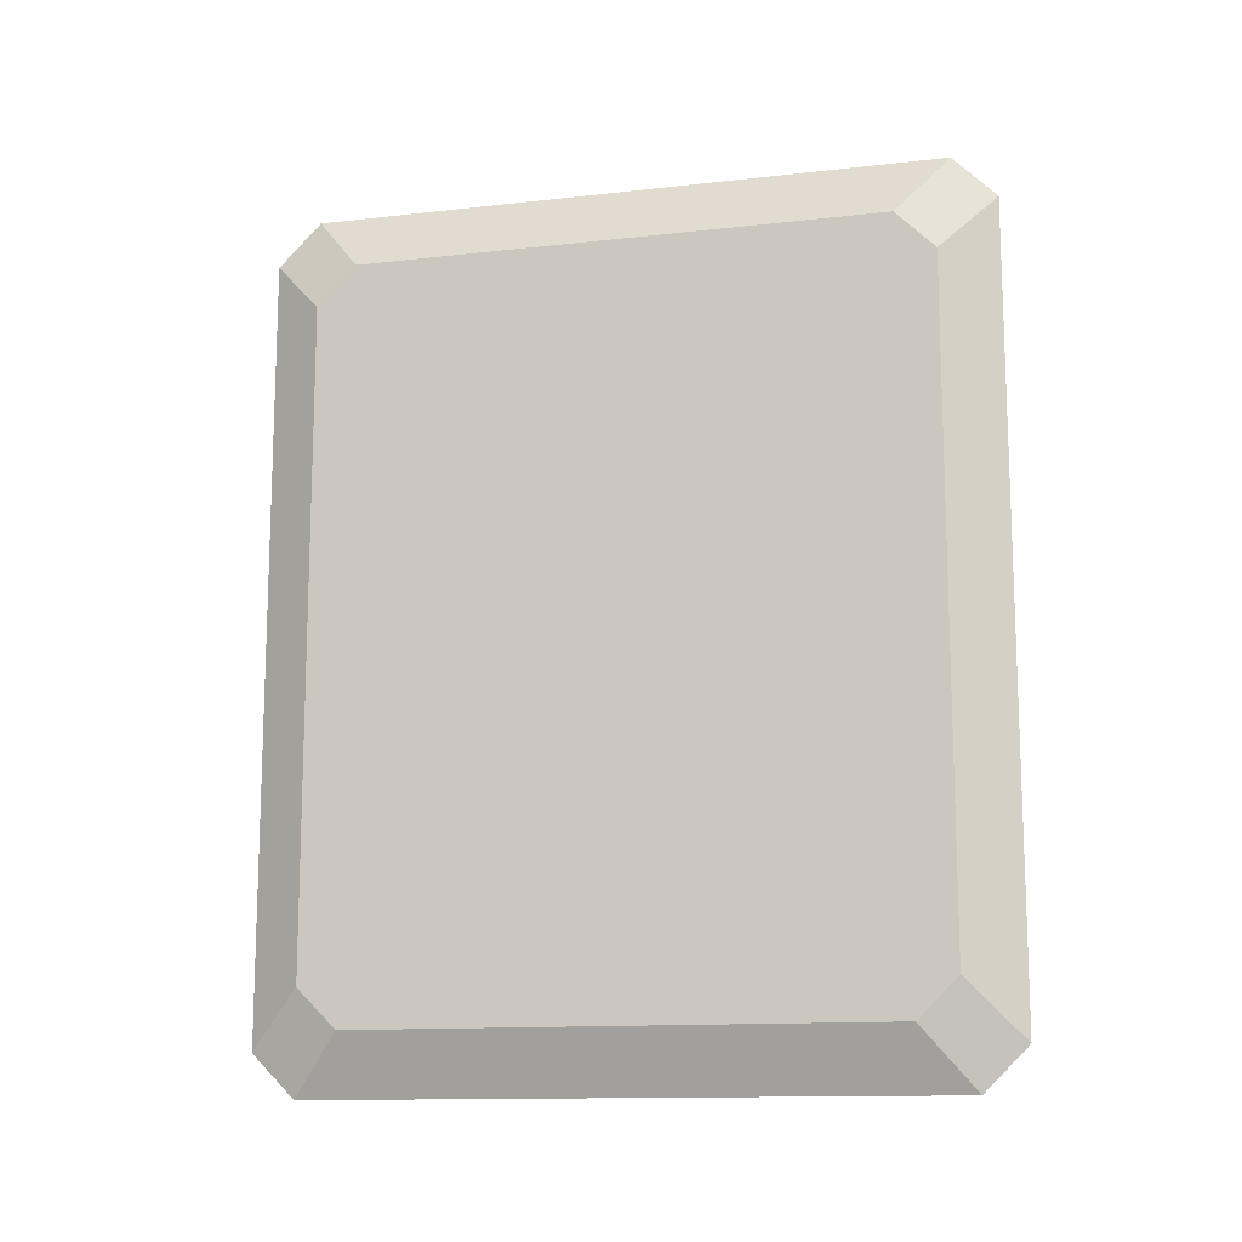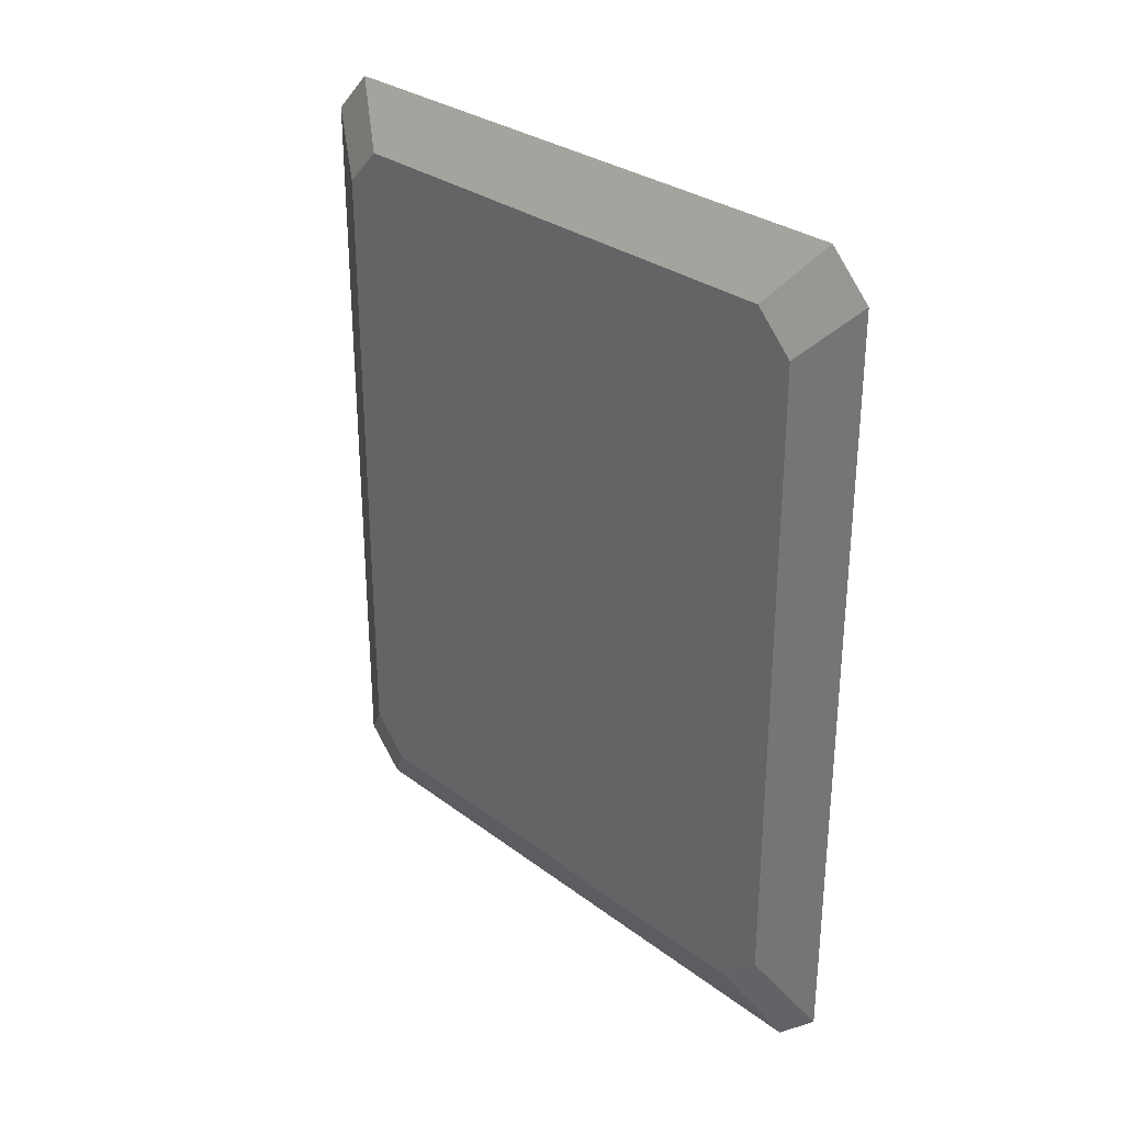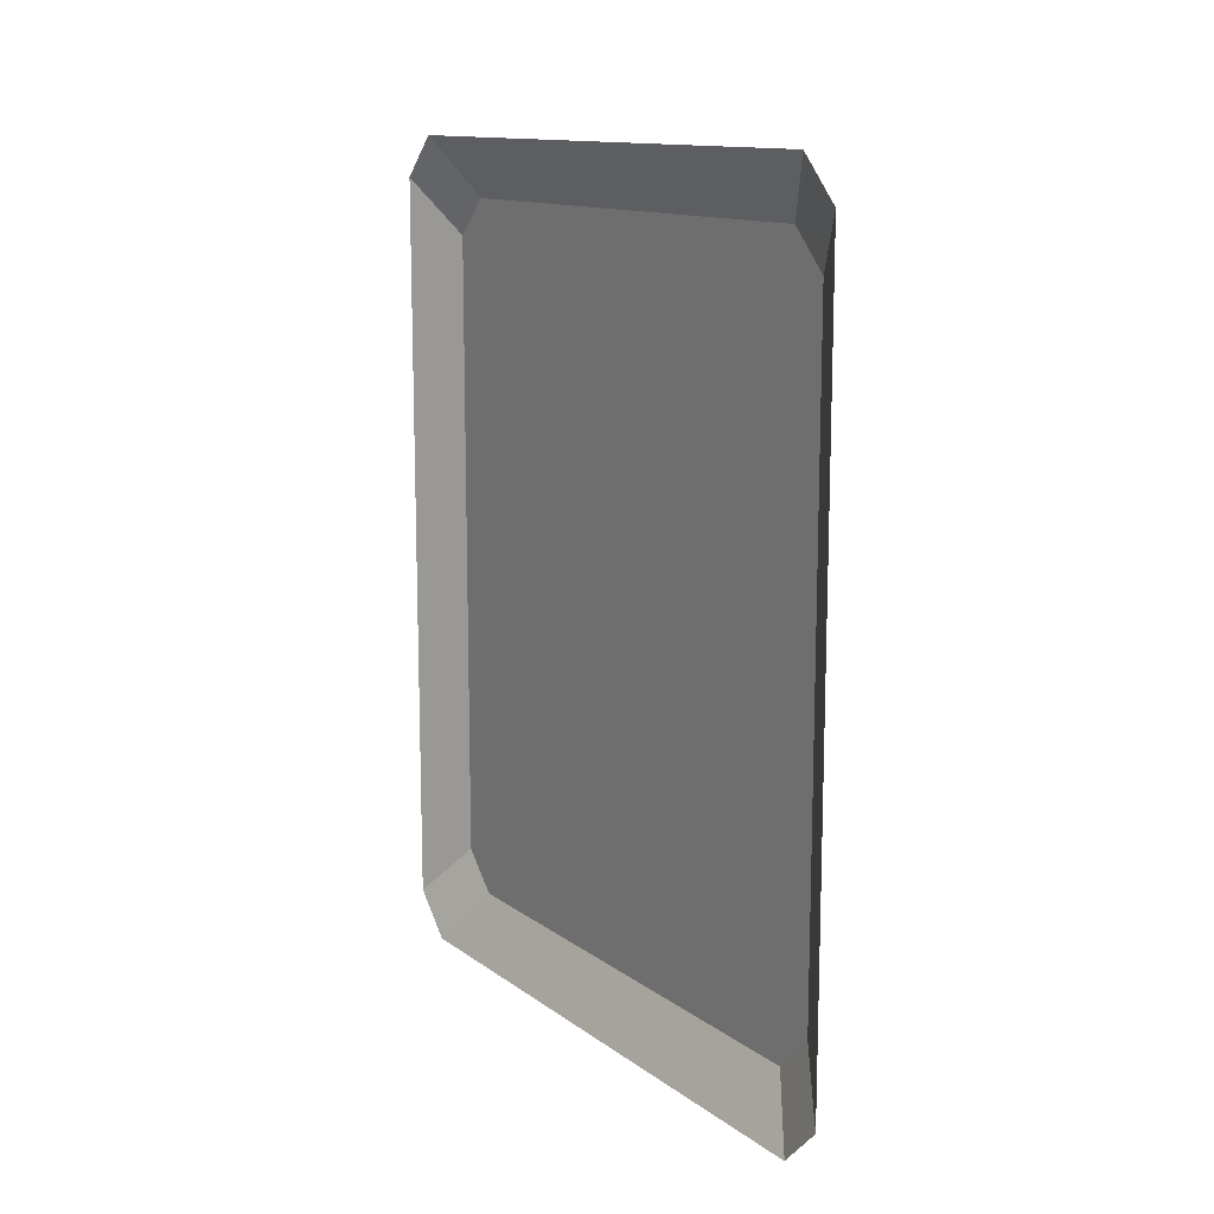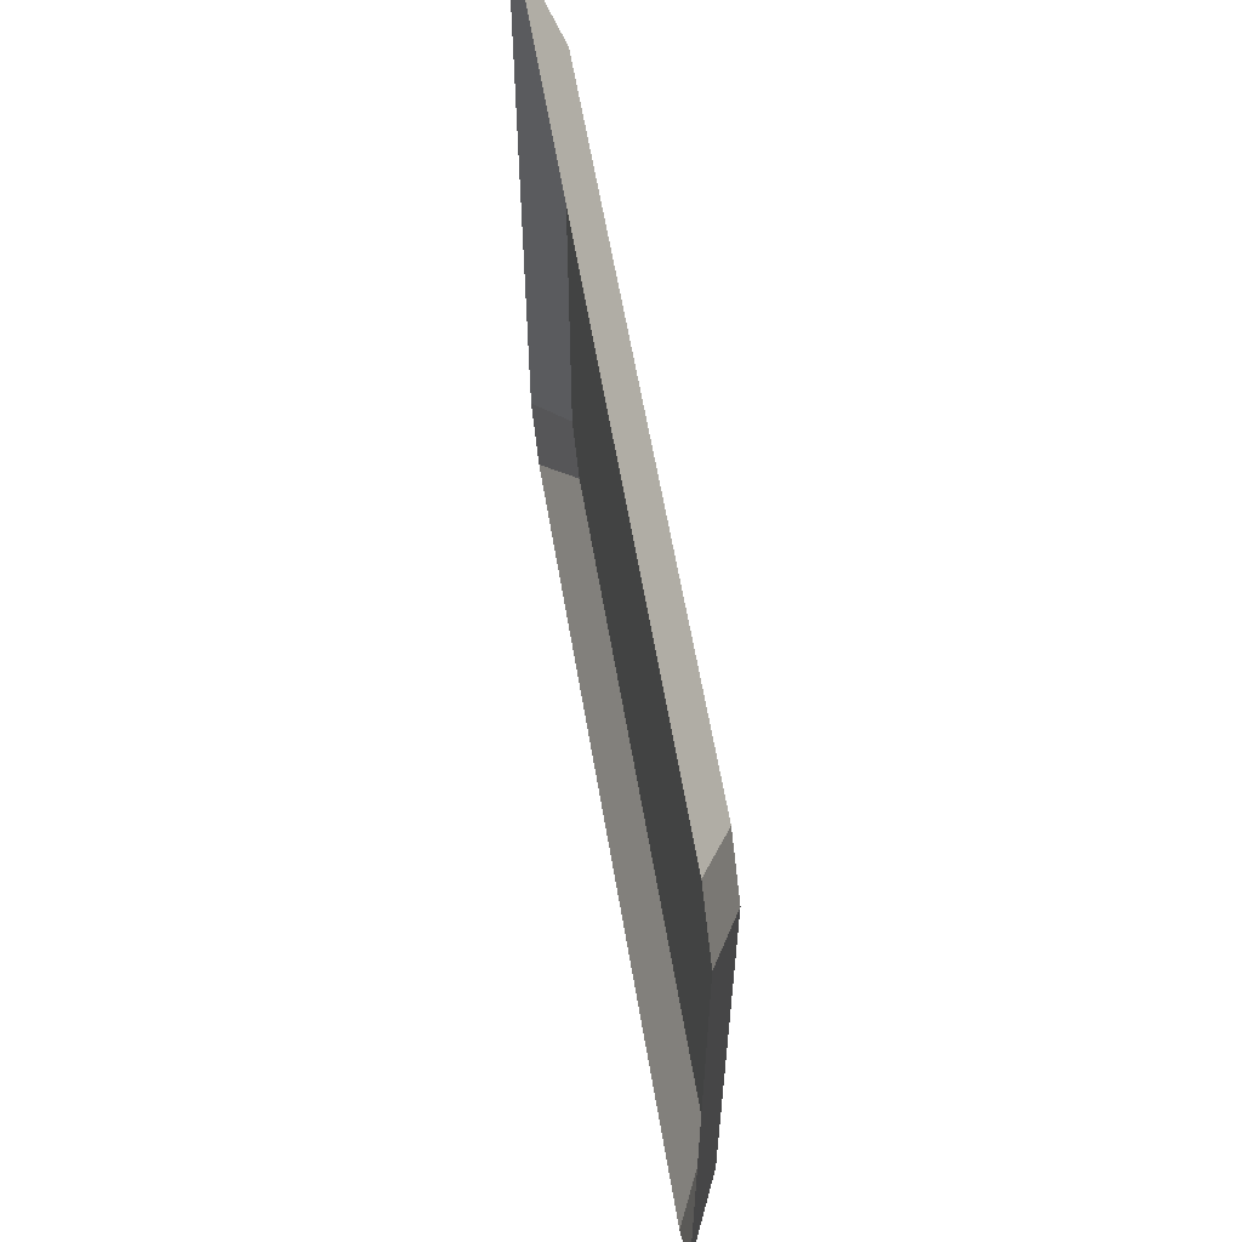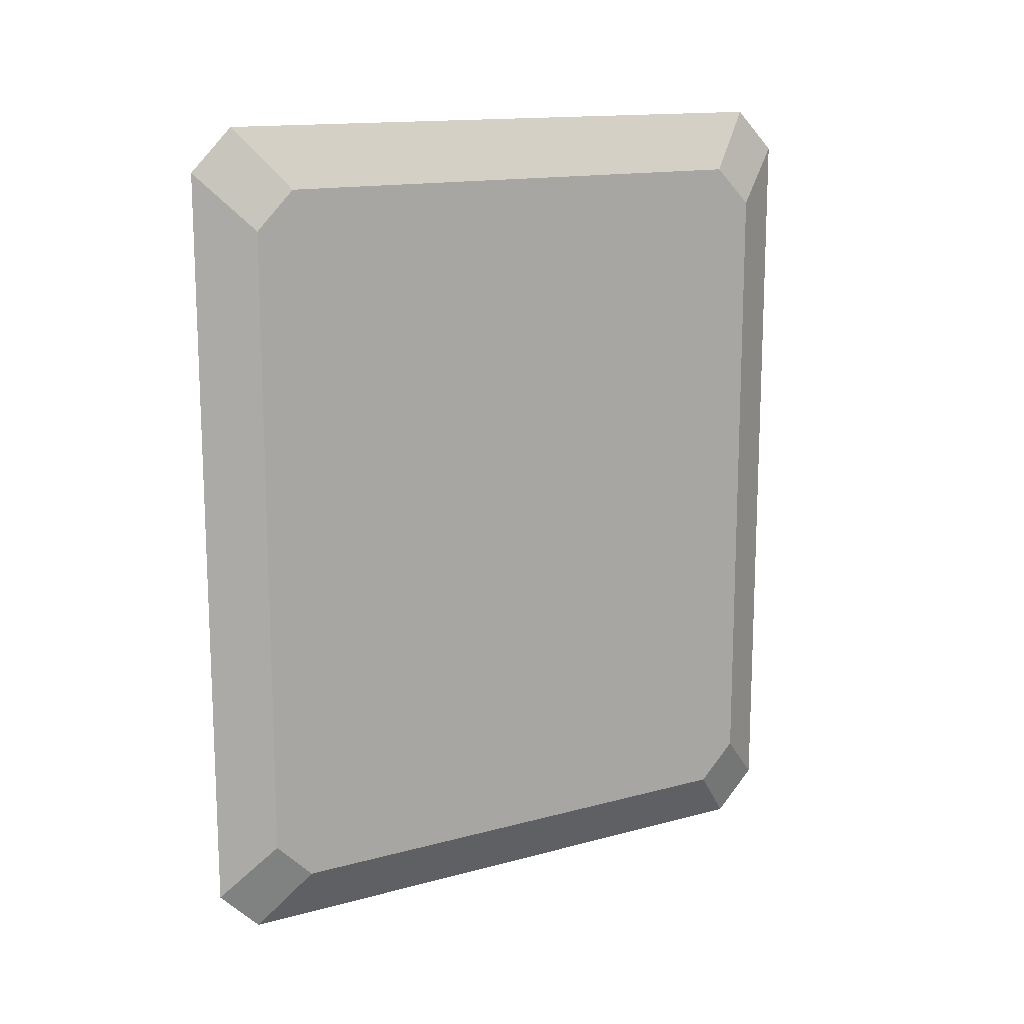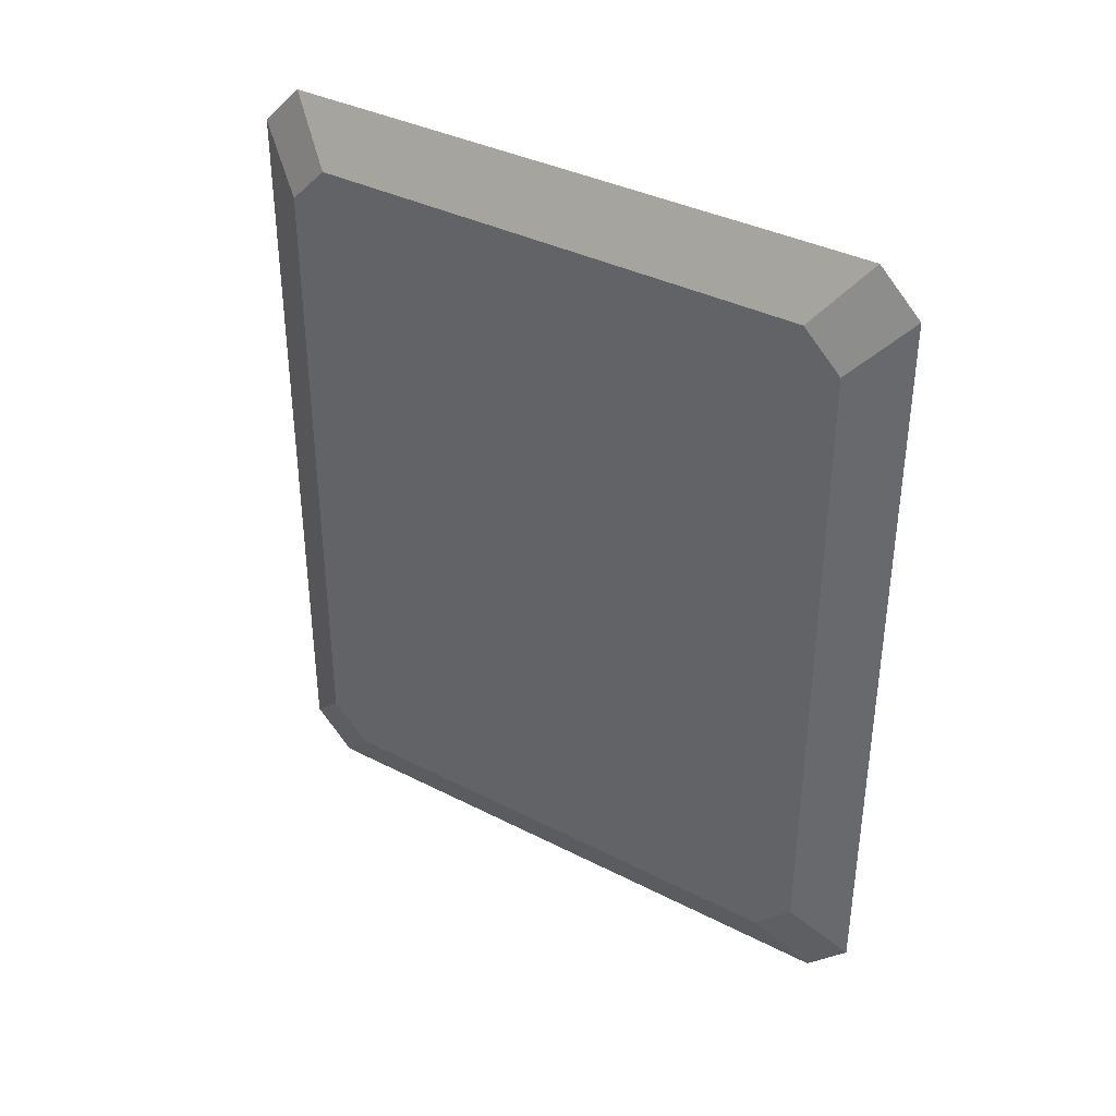
<metadata>
{"format":"obj","ext":"obj","renderer":"f3d","projection":"perspective","resolution":1024,"background":"white","views":[{"elev":-13.0,"azim":104.6,"up":"+Z"},{"elev":29.8,"azim":137.6,"up":"+Z"},{"elev":12.8,"azim":-32.1,"up":"+Z"},{"elev":60.4,"azim":-9.6,"up":"+Y"},{"elev":14.3,"azim":59.2,"up":"+Z"},{"elev":36.9,"azim":123.5,"up":"+Z"}]}
</metadata>
<code>
g symbol_1_7
v 0.001389 -0.006517 -0.009123
v 0.001389 -0.00749 -0.008149
v 0.001389 -0.00749 0.008149
v 0.001389 -0.006517 0.009123
v 0.001389 0.006517 -0.009123
v 0.001389 0.006517 0.009123
v 0.001389 0.00749 -0.008149
v 0.001389 0.00749 0.008149
v 0.001389 -0.006517 -0.009123
v 0.0006127 -0.007778 -0.01064
v 0.0006127 -0.008846 -0.00957
v 0.001389 -0.00749 -0.008149
v 0.0006127 -0.008846 0.00957
v 0.001389 -0.00749 0.008149
v 0.001389 -0.00749 -0.008149
v 0.0006127 -0.008846 -0.00957
v 0.001389 -0.00749 0.008149
v 0.0006127 -0.008846 0.00957
v 0.0006127 -0.007778 0.01064
v 0.001389 -0.006517 0.009123
v 0.0006127 0.007778 0.01064
v 0.001389 0.006517 0.009123
v 0.001389 -0.006517 0.009123
v 0.0006127 -0.007778 0.01064
v 0.001389 0.006517 0.009123
v 0.0006127 0.007778 0.01064
v 0.0006127 0.008846 0.00957
v 0.001389 0.00749 0.008149
v 0.001389 0.00749 -0.008149
v 0.001389 0.00749 0.008149
v 0.0006127 0.008846 0.00957
v 0.0006127 0.008846 -0.00957
v 0.001389 0.00749 -0.008149
v 0.0006127 0.008846 -0.00957
v 0.0006127 0.007778 -0.01064
v 0.001389 0.006517 -0.009123
v 0.001389 -0.006517 -0.009123
v 0.001389 0.006517 -0.009123
v 0.0006127 0.007778 -0.01064
v 0.0006127 -0.007778 -0.01064
g symbol_1_7_0
f 3 2 1
f 1 4 3
f 1 5 4
f 5 6 4
f 5 7 6
f 7 8 6
f 11 10 9
f 12 11 9
f 15 14 13
f 16 15 13
f 19 18 17
f 20 19 17
f 23 22 21
f 24 23 21
f 27 26 25
f 28 27 25
f 31 30 29
f 32 31 29
f 35 34 33
f 36 35 33
f 39 38 37
f 40 39 37

</code>
